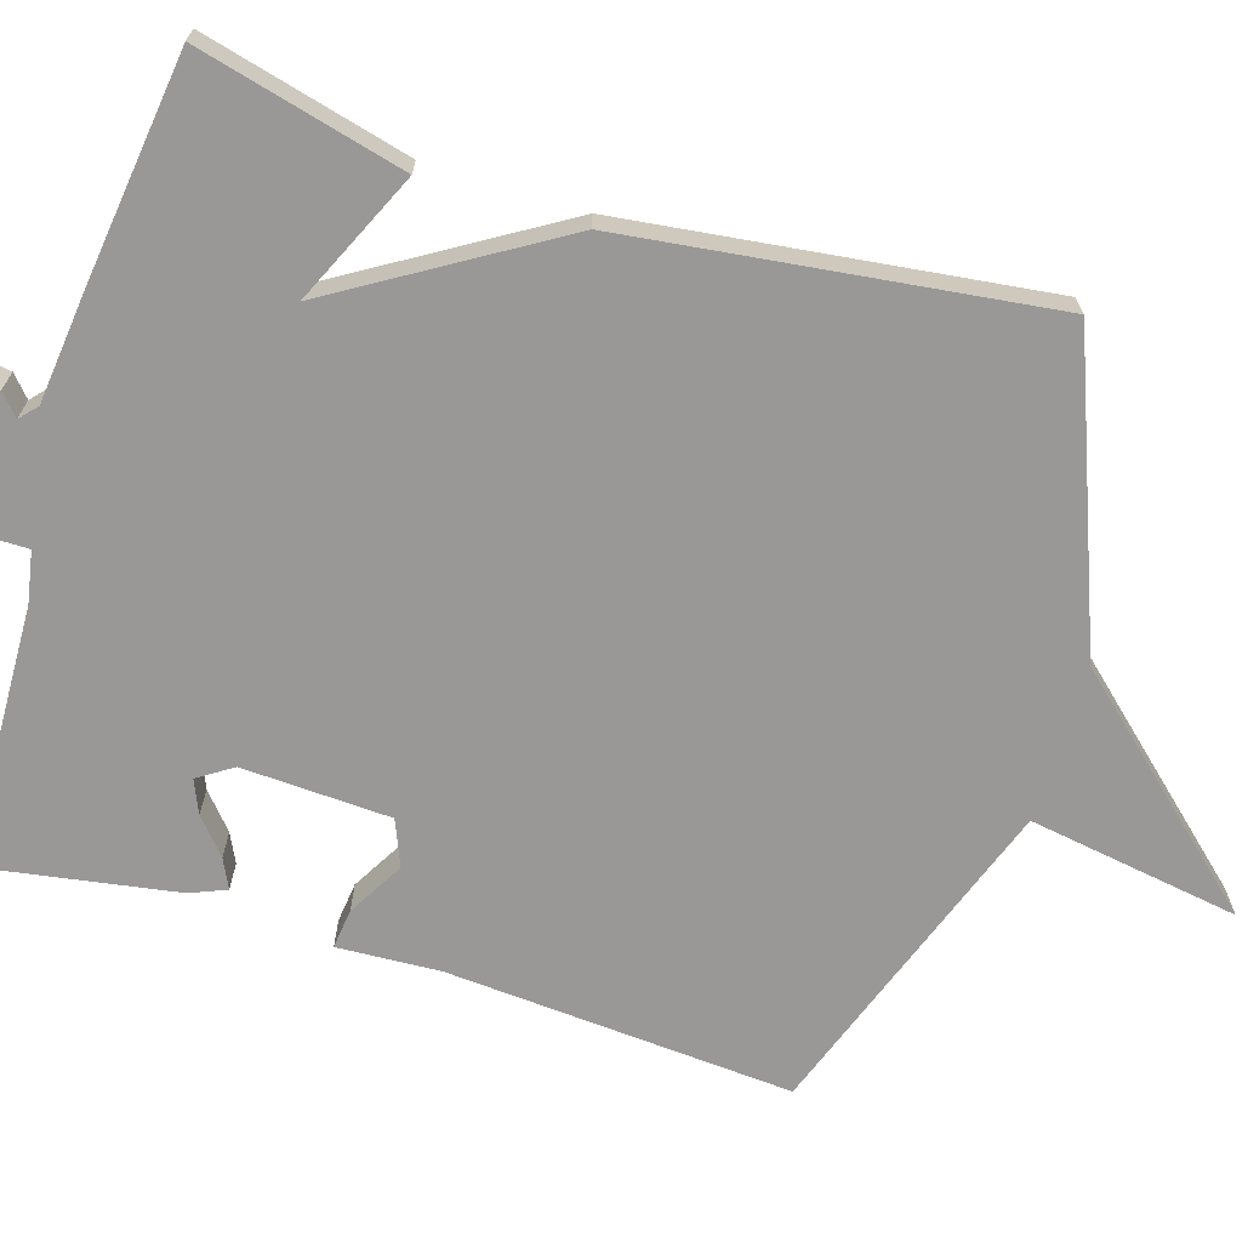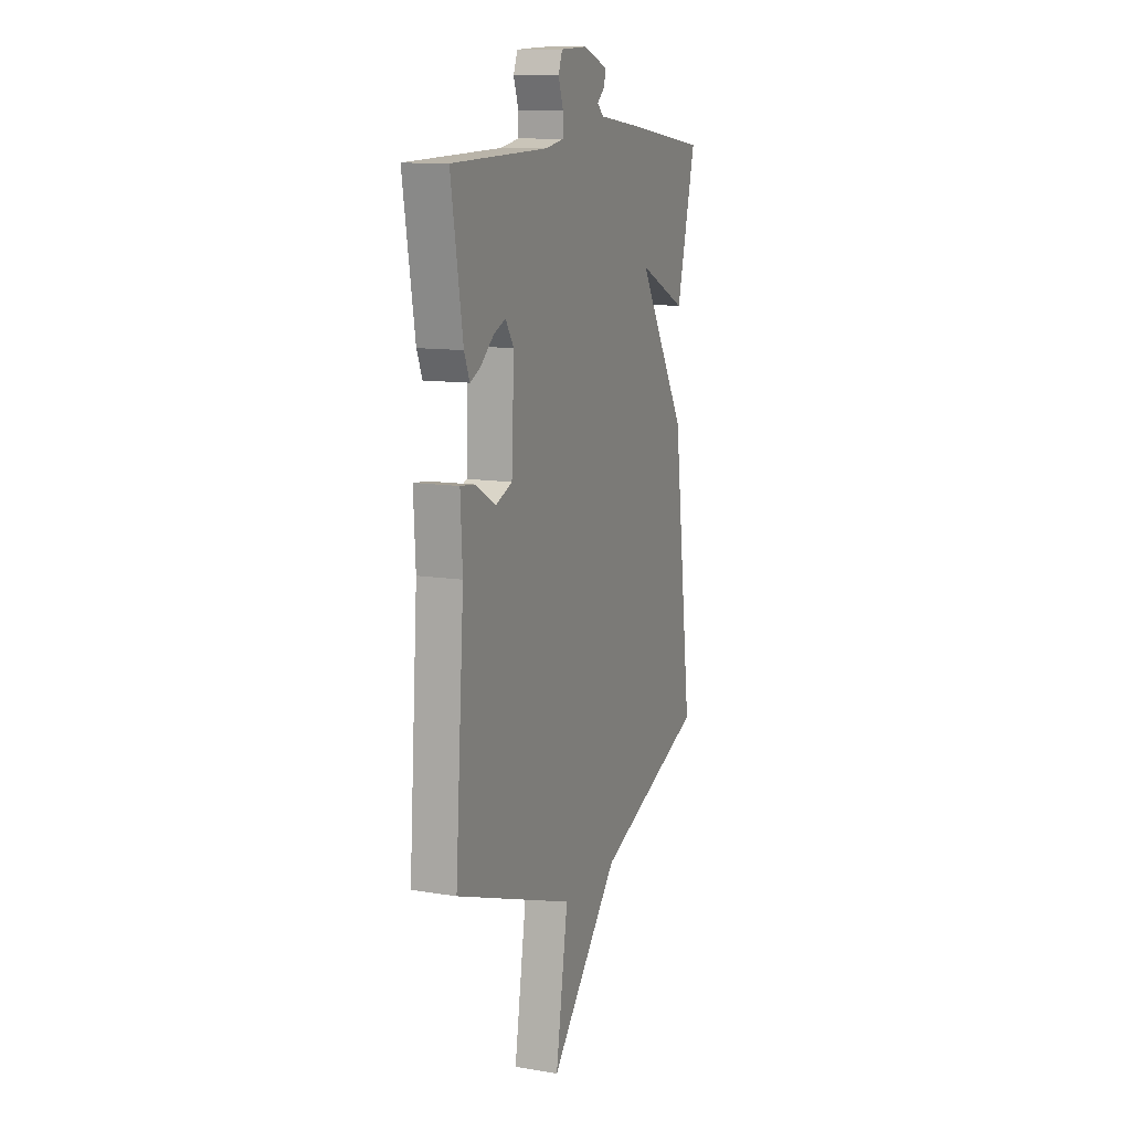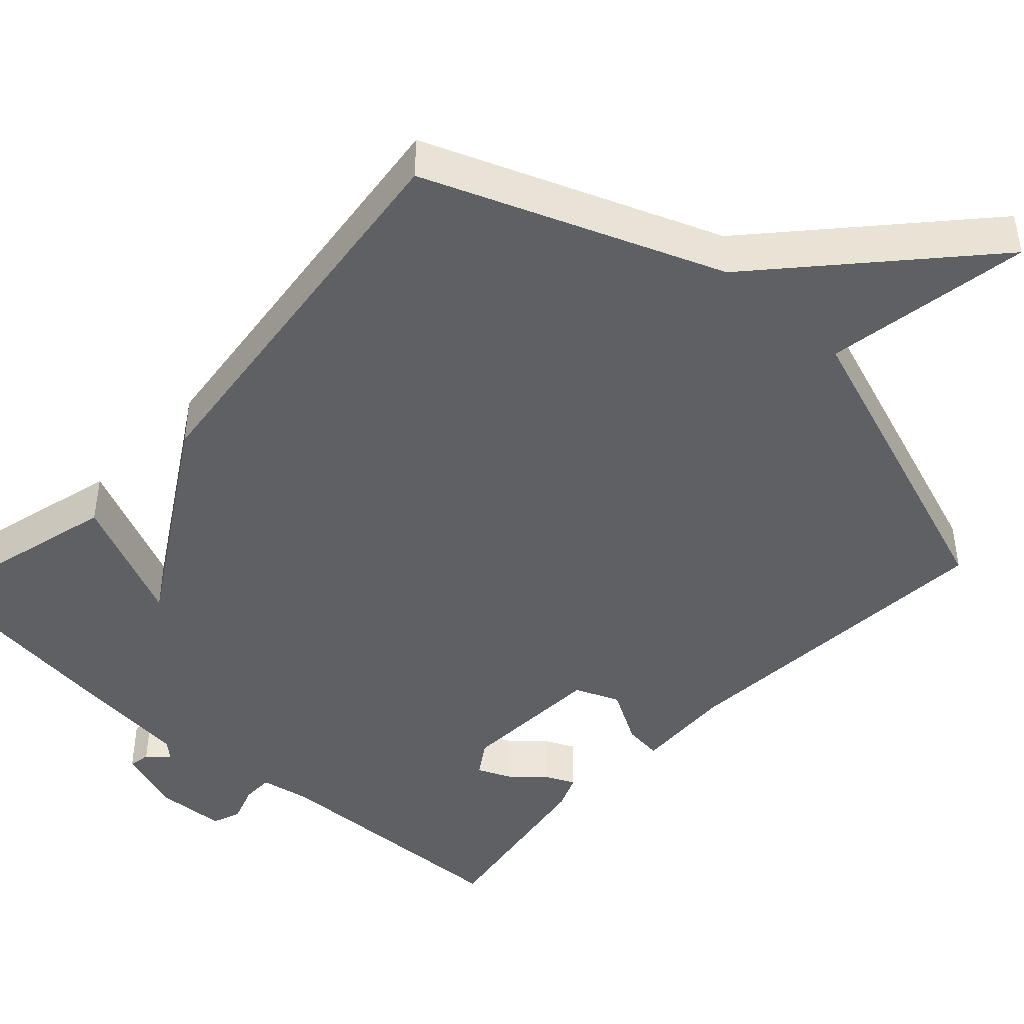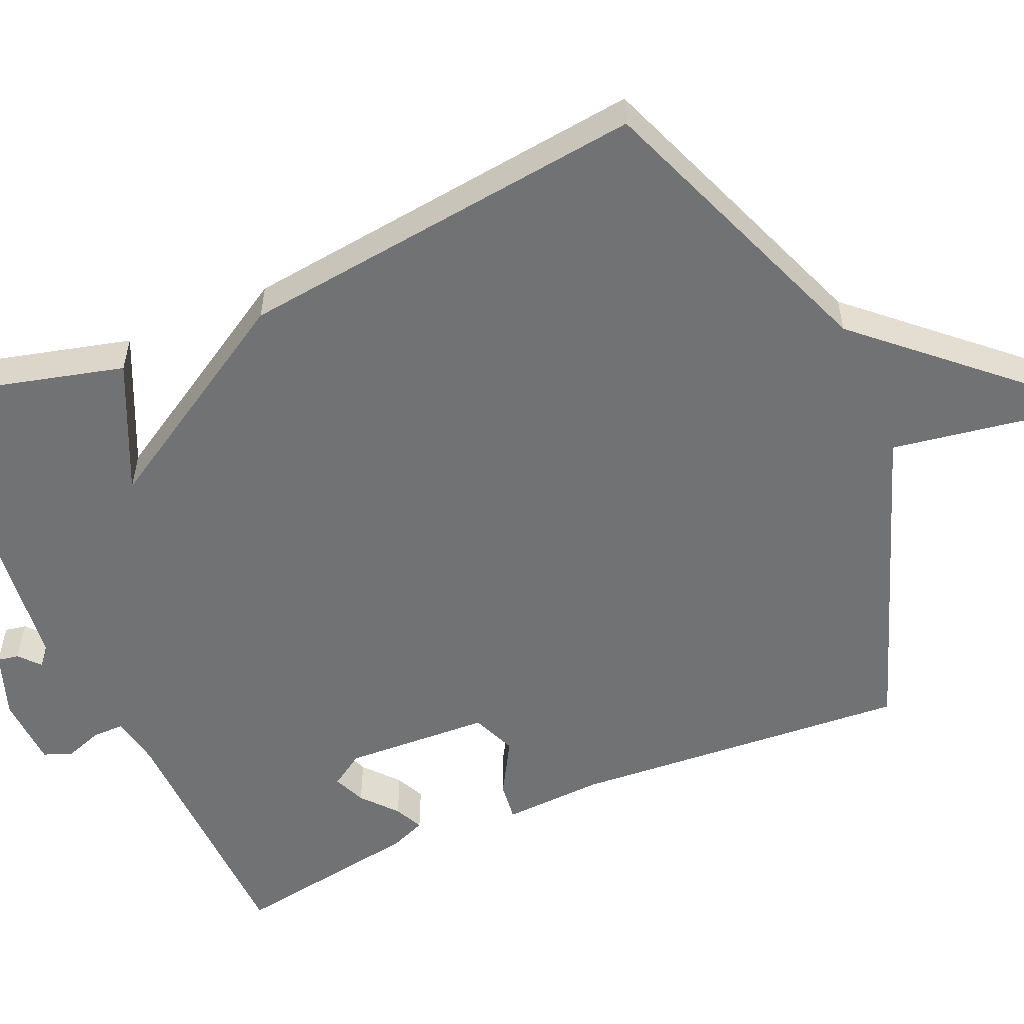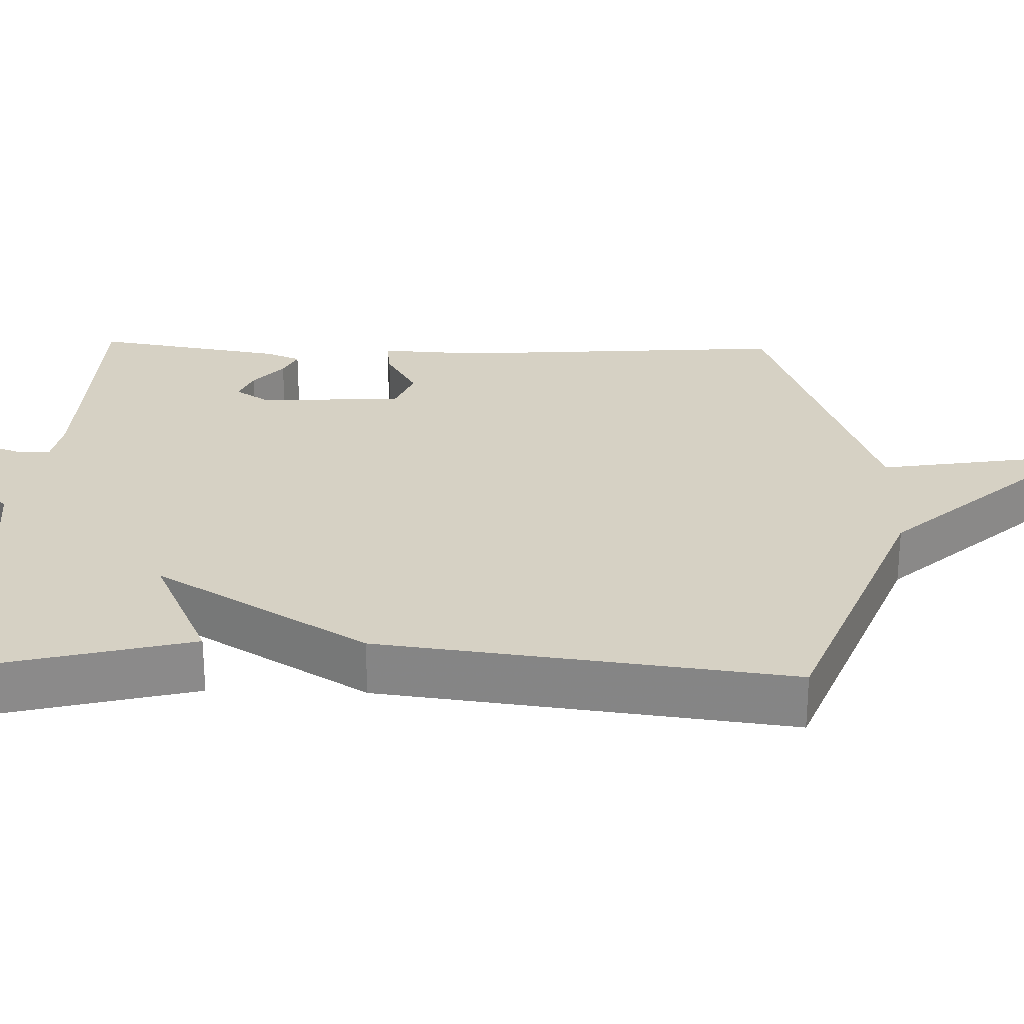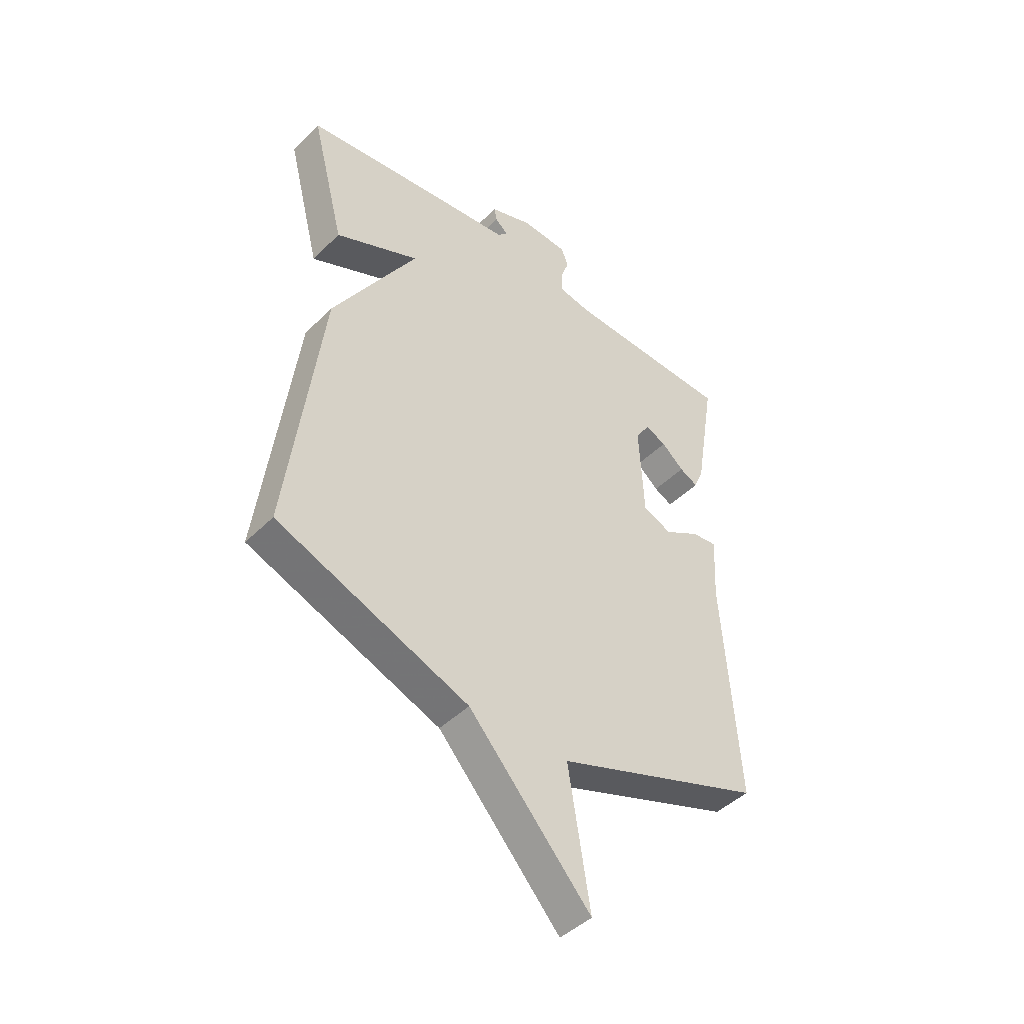
<metadata>
{"format":"obj","ext":"obj","renderer":"f3d","projection":"perspective","resolution":1024,"background":"white","views":[{"elev":-68.7,"azim":72.8,"up":"+Y"},{"elev":11.7,"azim":-68.5,"up":"+Z"},{"elev":-44.5,"azim":137.2,"up":"+Y"},{"elev":-55.4,"azim":113.3,"up":"+Y"},{"elev":26.6,"azim":91.6,"up":"+Y"},{"elev":-45.0,"azim":138.5,"up":"+Z"}]}
</metadata>
<code>
v -0.5 0.07 0.5
v -0.164 0.07 0.511
v -0.099 0.07 0.523
v -0.099 0.07 0.564
v -0.116 0.07 0.613
v -0.102 0.07 0.65
v -0.009 0.07 0.655
v 0.076 0.07 0.625
v 0.071 0.07 0.597
v 0.044 0.07 0.573
v 0.066 0.07 0.553
v 0.208 0.07 0.537
v 0.5 0.07 0.5
v 0.433 0.07 0.235
v 0.264 0.07 0.312
v 0.433 0.07 0.035
v 0.5 0.07 -0.5
v 0.117 0.07 -0.649
v -0.126 0.07 -0.918
v -0.083 0.07 -0.649
v -0.5 0.07 -0.5
v -0.469 0.07 -0.058
v -0.476 0.07 0.072
v -0.425 0.07 0.066
v -0.354 0.07 0.025
v -0.296 0.07 0.049
v -0.287 0.07 0.238
v -0.316 0.07 0.282
v -0.358 0.07 0.264
v -0.403 0.07 0.225
v -0.44 0.07 0.207
v -0.459 0.07 0.253
v -0.5 0 0.5
v -0.164 0 0.511
v -0.099 0 0.523
v -0.099 0 0.564
v -0.116 0 0.613
v -0.102 0 0.65
v -0.009 0 0.655
v 0.076 0 0.625
v 0.071 0 0.597
v 0.044 0 0.573
v 0.066 0 0.553
v 0.208 0 0.537
v 0.5 0 0.5
v 0.433 0 0.235
v 0.264 0 0.312
v 0.433 0 0.035
v 0.5 0 -0.5
v 0.117 0 -0.649
v -0.126 0 -0.918
v -0.083 0 -0.649
v -0.5 0 -0.5
v -0.469 0 -0.058
v -0.476 0 0.072
v -0.425 0 0.066
v -0.354 0 0.025
v -0.296 0 0.049
v -0.287 0 0.238
v -0.316 0 0.282
v -0.358 0 0.264
v -0.403 0 0.225
v -0.44 0 0.207
v -0.459 0 0.253
f 32 1 2
f 31 32 2
f 30 31 2
f 29 30 2
f 28 29 2 3
f 27 28 3
f 26 27 3
f 22 23 24 25
f 22 25 26
f 21 22 26
f 20 21 26
f 18 19 20
f 20 26 3
f 18 20 3
f 17 18 3
f 16 17 3
f 15 16 3
f 15 3 4
f 14 15 4
f 13 14 4
f 12 13 4
f 11 12 4
f 8 9 10
f 7 8 10
f 6 7 10
f 5 6 10
f 4 5 10
f 4 10 11
f 34 33 64
f 34 64 63
f 34 63 62
f 34 62 61
f 35 34 61 60
f 35 60 59
f 35 59 58
f 57 56 55 54
f 58 57 54
f 58 54 53
f 58 53 52
f 52 51 50
f 35 58 52
f 35 52 50
f 35 50 49
f 35 49 48
f 35 48 47
f 36 35 47
f 36 47 46
f 36 46 45
f 36 45 44
f 36 44 43
f 42 41 40
f 42 40 39
f 42 39 38
f 42 38 37
f 42 37 36
f 43 42 36
f 1 33 34 2
f 2 34 35 3
f 3 35 36 4
f 4 36 37 5
f 5 37 38 6
f 6 38 39 7
f 7 39 40 8
f 8 40 41 9
f 9 41 42 10
f 10 42 43 11
f 11 43 44 12
f 12 44 45 13
f 13 45 46 14
f 14 46 47 15
f 15 47 48 16
f 16 48 49 17
f 17 49 50 18
f 18 50 51 19
f 19 51 52 20
f 20 52 53 21
f 21 53 54 22
f 22 54 55 23
f 23 55 56 24
f 24 56 57 25
f 25 57 58 26
f 26 58 59 27
f 27 59 60 28
f 28 60 61 29
f 29 61 62 30
f 30 62 63 31
f 31 63 64 32
f 32 64 33 1

</code>
